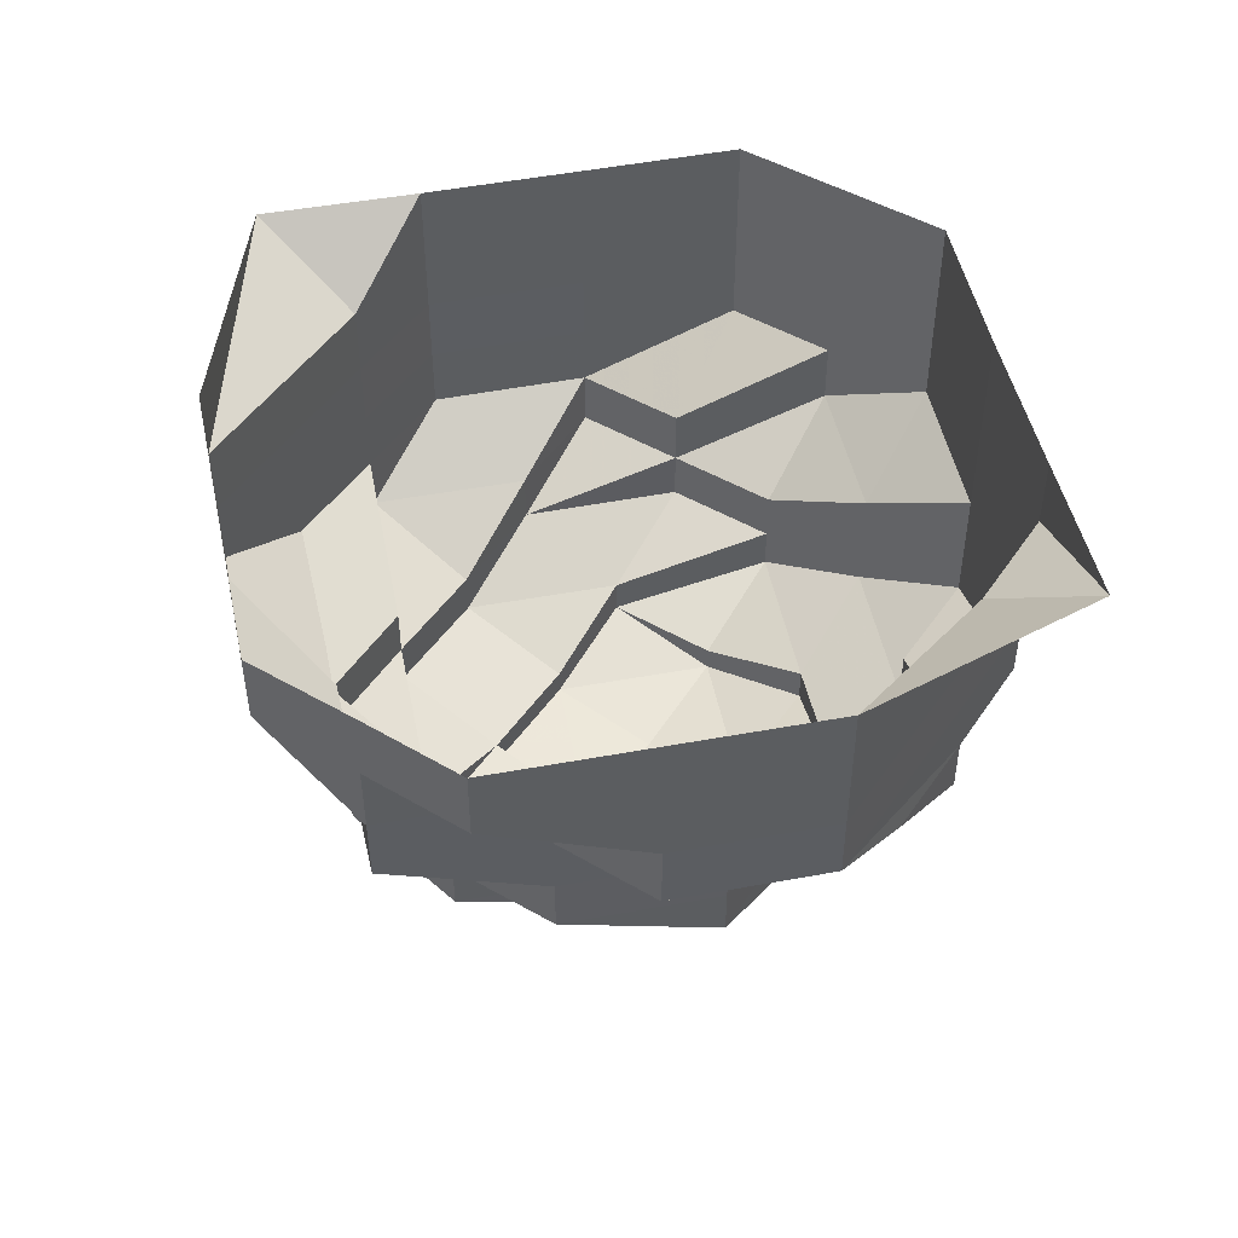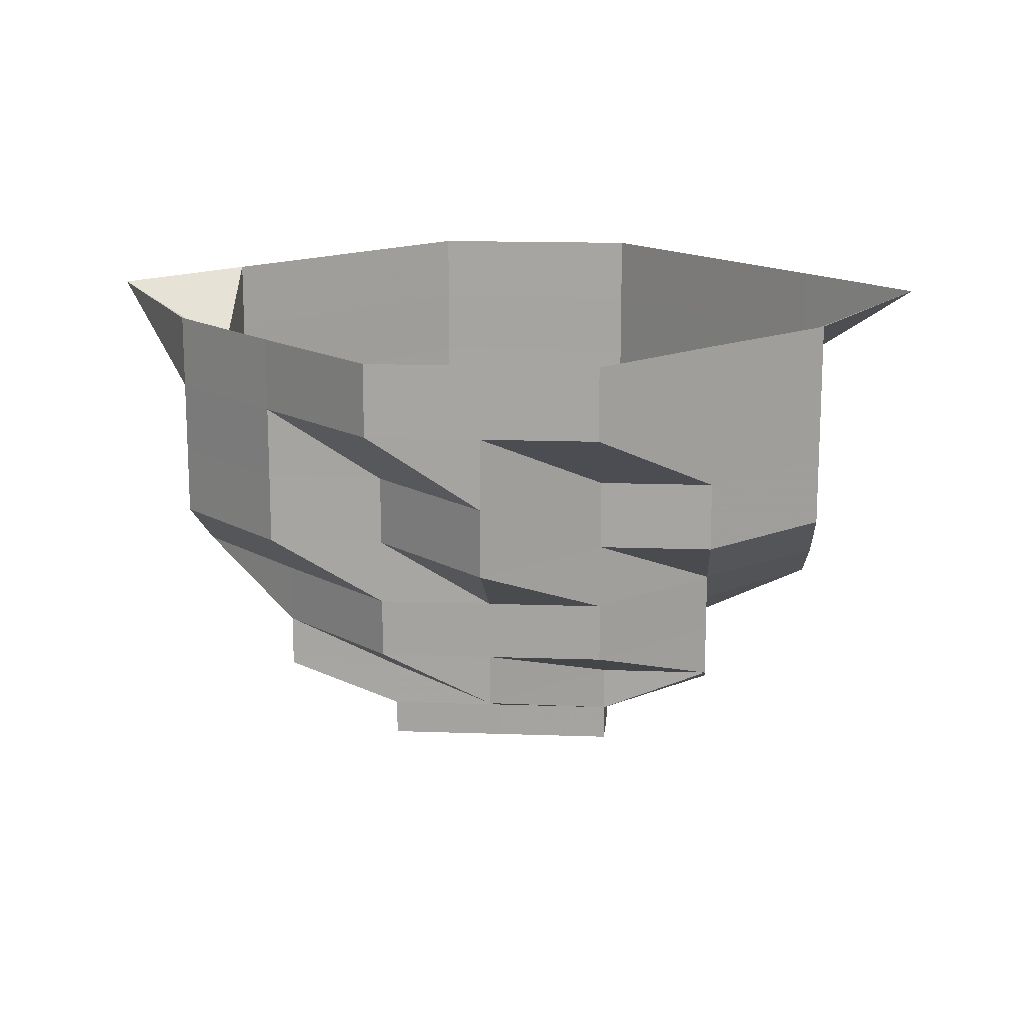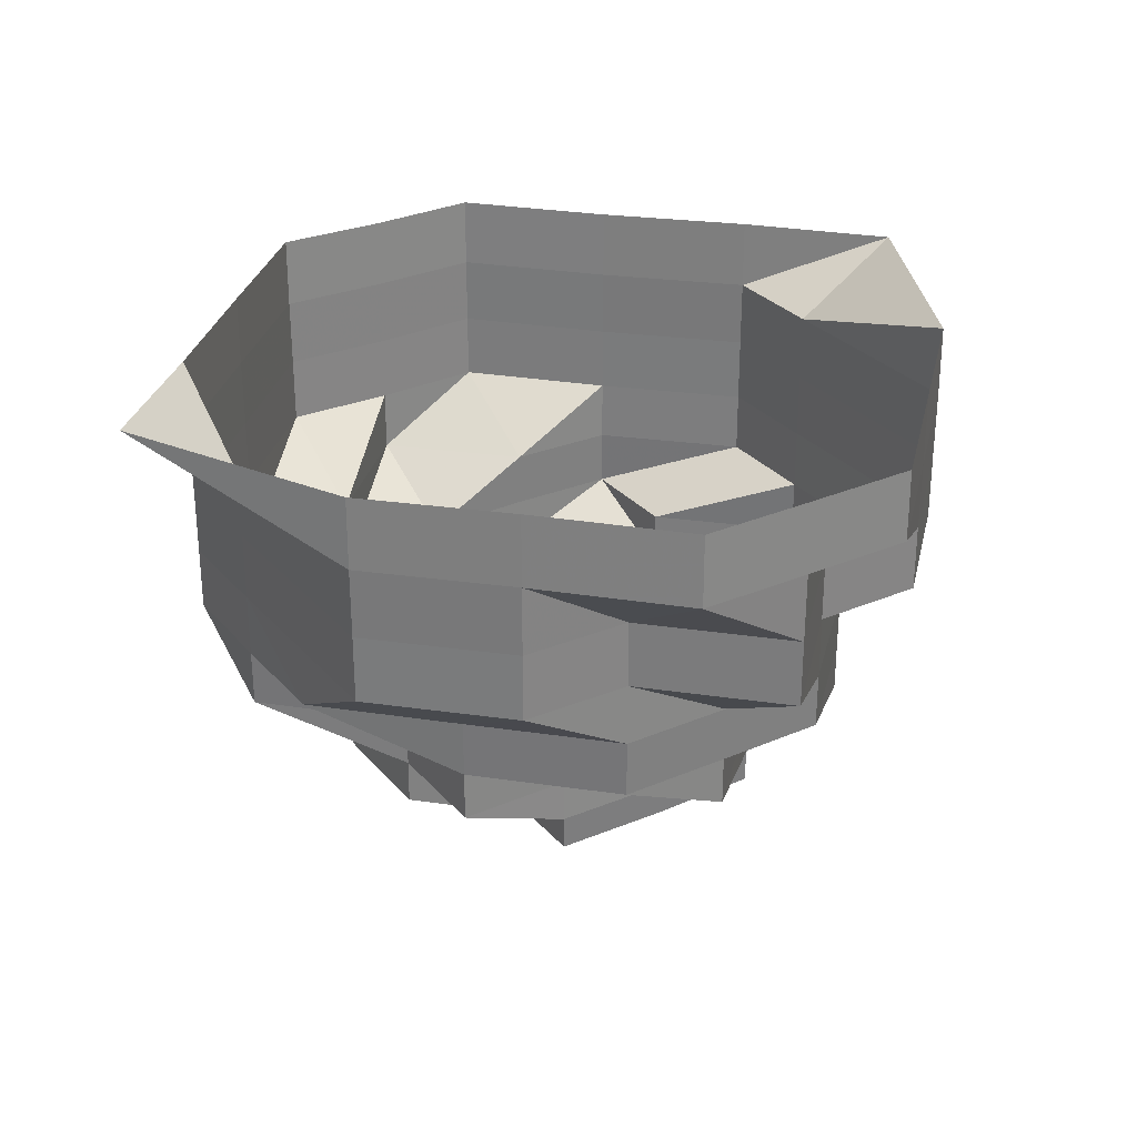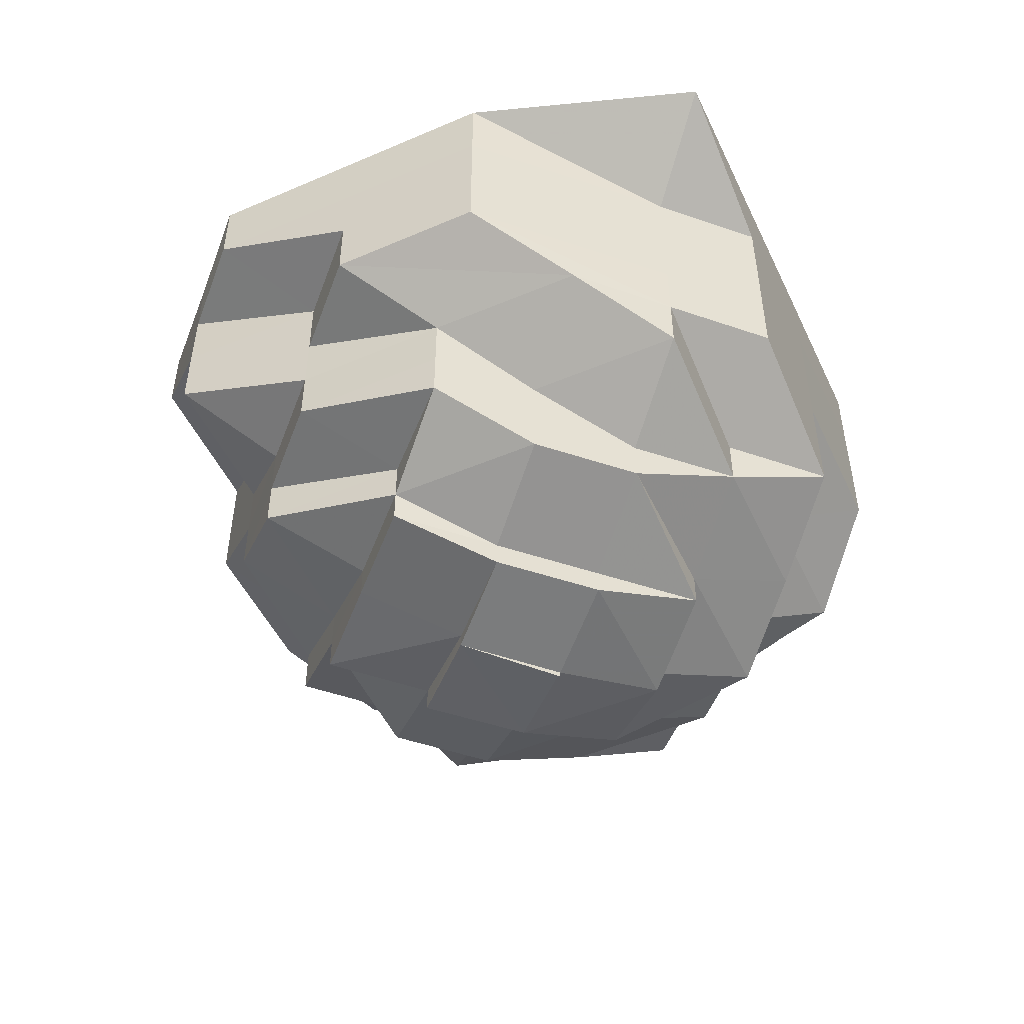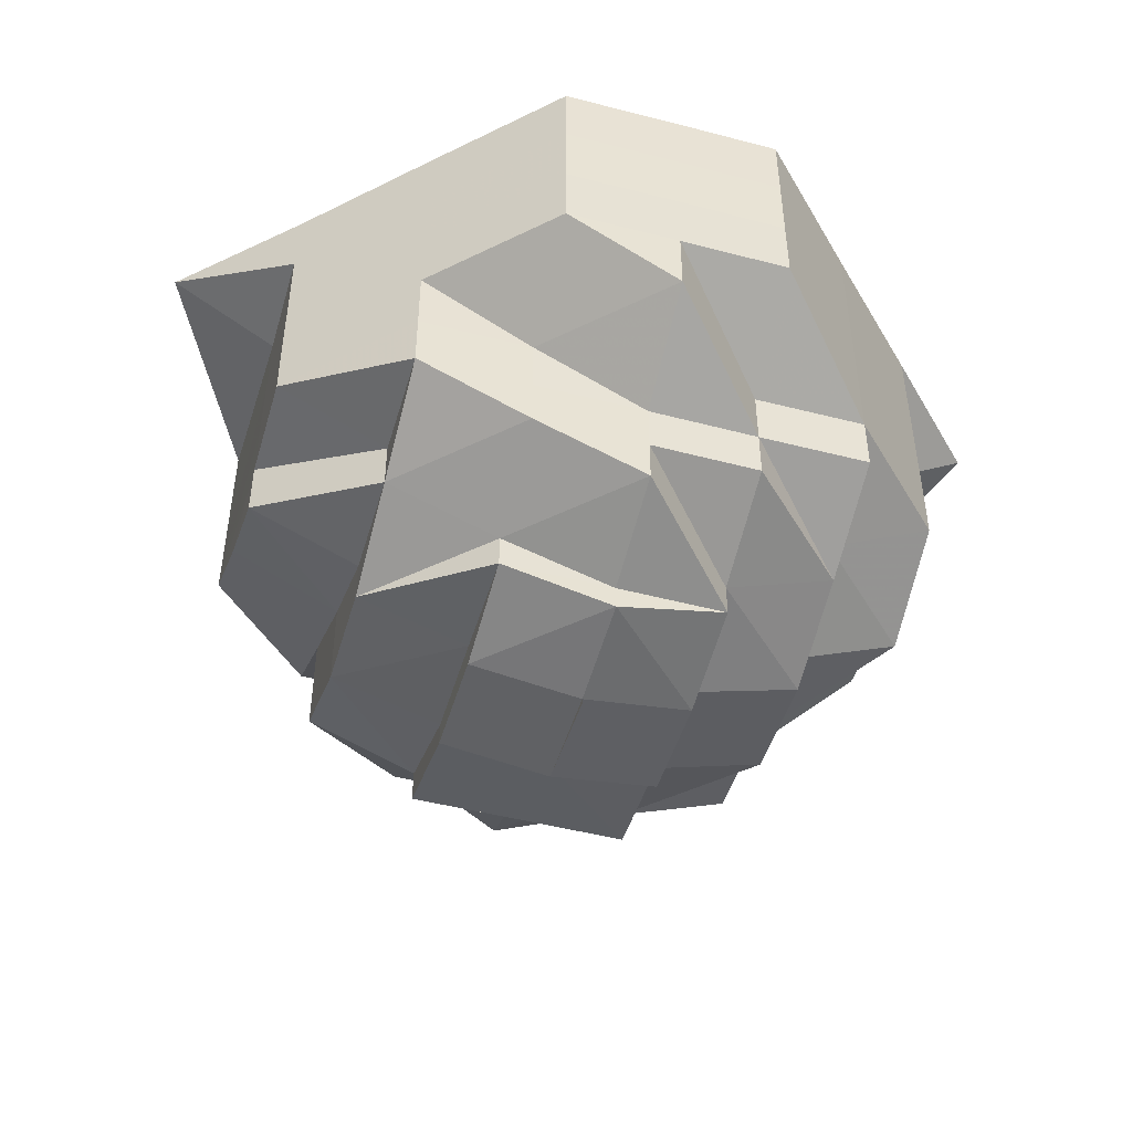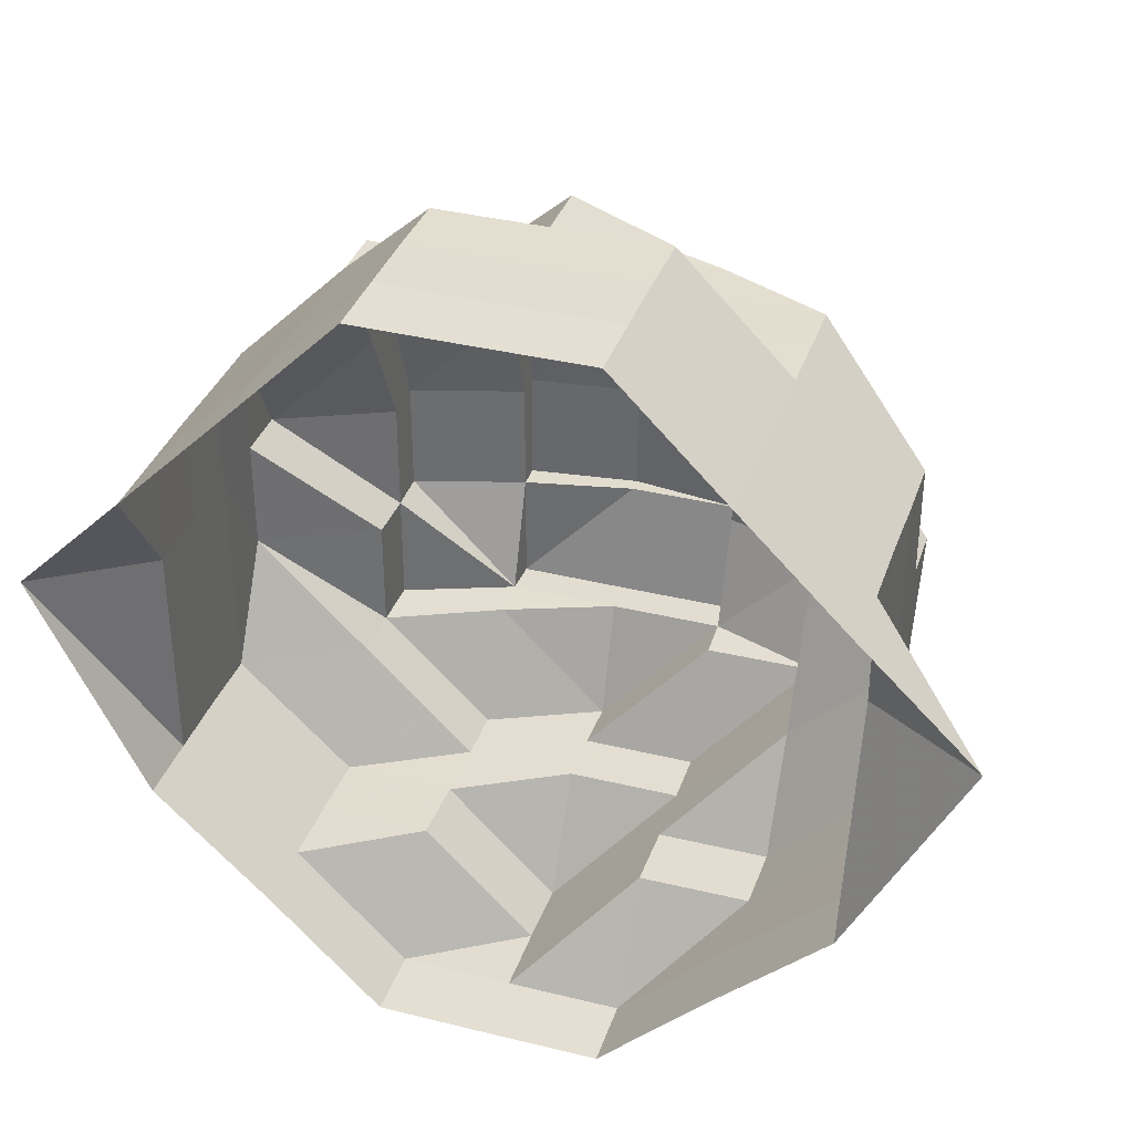
<metadata>
{"format":"obj","ext":"obj","renderer":"f3d","projection":"perspective","resolution":1024,"background":"white","views":[{"elev":48.4,"azim":33.0,"up":"+Z"},{"elev":15.6,"azim":4.3,"up":"+Z"},{"elev":29.3,"azim":-32.4,"up":"+Z"},{"elev":-50.7,"azim":69.7,"up":"+Z"},{"elev":-47.6,"azim":163.9,"up":"+Z"},{"elev":35.7,"azim":18.0,"up":"+Y"}]}
</metadata>
<code>
o 7255
v 2229 1861 7.194
v 2229 1861 7.194
v 2229 1861 7.187
v 2229 1861 7.187
v 2229 1861 7.194
v 2229 1861 7.187
v 2229 1861 7.194
v 2229 1861 7.187
v 2229 1861 7.194
v 2229 1861 7.187
v 2229 1861 7.194
v 2229 1861 7.181
v 2229 1861 7.187
v 2229 1861 7.194
v 2229 1861 7.181
v 2229 1861 7.181
v 2229 1861 7.181
v 2229 1861 7.175
v 2229 1861 7.181
v 2229 1861 7.187
v 2229 1861 7.194
v 2229 1861 7.181
v 2229 1861 7.187
v 2229 1861 7.194
v 2229 1861 7.175
v 2229 1861 7.187
v 2229 1861 7.194
v 2229 1861 7.181
v 2229 1861 7.181
v 2229 1861 7.175
v 2229 1861 7.187
v 2229 1861 7.194
v 2229 1861 7.181
v 2229 1861 7.187
v 2229 1861 7.194
v 2229 1861 7.181
v 2229 1861 7.187
v 2229 1861 7.194
v 2229 1861 7.181
v 2229 1861 7.187
v 2229 1861 7.194
v 2229 1861 7.181
v 2229 1861 7.187
v 2229 1861 7.194
v 2229 1861 7.181
v 2229 1861 7.187
v 2229 1861 7.194
v 2229 1861 7.181
v 2229 1861 7.187
v 2229 1861 7.181
v 2229 1861 7.181
v 2229 1861 7.181
v 2229 1861 7.175
v 2229 1861 7.181
v 2229 1861 7.175
v 2229 1861 7.175
v 2229 1861 7.175
v 2229 1861 7.175
v 2229 1861 7.169
v 2229 1861 7.175
v 2229 1861 7.175
v 2229 1861 7.169
v 2229 1861 7.169
v 2229 1861 7.169
v 2229 1861 7.169
v 2229 1861 7.164
v 2229 1861 7.164
v 2229 1861 7.164
v 2229 1861 7.164
v 2229 1861 7.164
v 2229 1861 7.159
v 2229 1861 7.159
v 2229 1861 7.159
v 2229 1861 7.164
v 2229 1861 7.159
v 2229 1861 7.156
v 2229 1861 7.153
v 2229 1861 7.153
v 2229 1861 7.156
v 2229 1861 7.156
v 2229 1861 7.156
v 2229 1861 7.153
v 2229 1861 7.153
v 2229 1861 7.156
v 2229 1861 7.15
v 2229 1861 7.153
v 2229 1861 7.153
v 2229 1861 7.15
v 2229 1861 7.15
v 2229 1861 7.153
v 2229 1861 7.15
v 2229 1861 7.149
v 2229 1861 7.15
v 2229 1861 7.149
v 2229 1861 7.15
v 2229 1861 7.153
v 2229 1861 7.15
v 2229 1861 7.149
v 2229 1861 7.15
v 2229 1861 7.15
v 2229 1861 7.15
v 2229 1861 7.153
v 2229 1861 7.15
v 2229 1861 7.149
v 2229 1861 7.15
v 2229 1861 7.149
v 2229 1861 7.153
v 2229 1861 7.156
v 2229 1861 7.15
v 2229 1861 7.15
v 2229 1861 7.153
v 2229 1861 7.153
v 2229 1861 7.153
v 2229 1861 7.156
v 2229 1861 7.153
v 2229 1861 7.156
v 2229 1861 7.159
v 2229 1861 7.159
v 2229 1861 7.164
v 2229 1861 7.169
v 2229 1861 7.164
v 2229 1861 7.159
v 2229 1861 7.175
v 2229 1861 7.169
v 2229 1861 7.175
v 2229 1861 7.164
v 2229 1861 7.159
v 2229 1861 7.169
v 2229 1861 7.175
v 2229 1861 7.164
v 2229 1861 7.169
v 2229 1861 7.175
v 2229 1861 7.164
v 2229 1861 7.169
v 2229 1861 7.175
v 2229 1861 7.175
v 2229 1861 7.169
v 2229 1861 7.164
v 2229 1861 7.159
v 2229 1861 7.175
v 2229 1861 7.169
v 2229 1861 7.164
v 2229 1861 7.159
v 2229 1861 7.175
v 2229 1861 7.169
v 2229 1861 7.169
v 2229 1861 7.169
v 2229 1861 7.164
v 2229 1861 7.169
v 2229 1861 7.164
v 2229 1861 7.169
v 2229 1861 7.164
v 2229 1861 7.164
v 2229 1861 7.159
v 2229 1861 7.159
v 2229 1861 7.156
v 2229 1861 7.159
v 2229 1861 7.164
v 2229 1861 7.159
v 2229 1861 7.169
v 2229 1861 7.159
v 2229 1861 7.159
v 2229 1861 7.156
v 2229 1861 7.153
v 2229 1861 7.153
v 2229 1861 7.156
v 2229 1861 7.156
v 2229 1861 7.156
v 2229 1861 7.15
v 2229 1861 7.15
v 2229 1861 7.153
v 2229 1861 7.159
v 2229 1861 7.164
v 2229 1861 7.164
v 2229 1861 7.159
v 2229 1861 7.156
v 2229 1861 7.153
v 2229 1861 7.156
v 2229 1861 7.149
v 2229 1861 7.149
v 2229 1861 7.148
v 2229 1861 7.149
v 2229 1861 7.149
f 1 2 3
f 3 2 4
f 2 5 4
f 6 1 3
f 7 1 6
f 4 5 8
f 5 9 8
f 10 7 6
f 11 7 10
f 6 3 12
f 13 11 10
f 14 11 13
f 10 6 15
f 15 6 12
f 13 10 16
f 16 10 15
f 17 16 18
f 19 13 16
f 20 14 13
f 20 13 19
f 21 14 20
f 22 20 19
f 23 21 20
f 23 20 22
f 24 21 23
f 22 19 25
f 26 24 23
f 27 24 26
f 28 23 22
f 26 23 28
f 25 29 30
f 31 27 26
f 32 27 31
f 33 26 28
f 31 26 33
f 34 32 31
f 35 32 34
f 36 31 33
f 34 31 36
f 37 35 34
f 38 35 37
f 39 34 36
f 37 34 39
f 40 38 37
f 41 38 40
f 42 37 39
f 40 37 42
f 43 41 40
f 44 41 43
f 45 40 42
f 43 40 45
f 46 44 43
f 47 44 46
f 48 43 45
f 46 43 48
f 49 47 46
f 9 47 49
f 8 9 49
f 49 46 50
f 50 46 48
f 8 49 51
f 51 49 50
f 52 8 51
f 4 8 52
f 51 50 53
f 54 4 52
f 3 4 54
f 12 3 54
f 52 51 55
f 55 51 53
f 54 52 56
f 56 52 55
f 12 54 57
f 57 54 56
f 58 12 57
f 15 12 58
f 57 56 59
f 60 15 58
f 16 15 60
f 61 16 60
f 58 57 62
f 62 57 59
f 60 58 63
f 63 58 62
f 61 60 64
f 64 60 63
f 65 61 64
f 25 61 65
f 62 59 66
f 63 62 67
f 67 62 66
f 64 63 68
f 68 63 67
f 65 64 69
f 69 64 68
f 66 59 70
f 67 66 71
f 68 67 72
f 72 67 71
f 69 68 73
f 73 68 72
f 71 74 75
f 71 75 76
f 77 76 78
f 72 71 79
f 79 71 80
f 79 80 77
f 81 79 82
f 83 79 77
f 84 72 79
f 73 72 84
f 83 77 85
f 77 86 85
f 86 87 88
f 89 90 85
f 91 89 92
f 85 93 94
f 95 96 93
f 97 85 98
f 99 100 98
f 101 102 97
f 98 103 104
f 104 105 106
f 102 107 105
f 102 108 107
f 103 109 92
f 109 110 92
f 103 111 109
f 112 102 110
f 113 111 103
f 112 114 102
f 114 84 102
f 115 112 110
f 109 115 110
f 116 114 112
f 115 116 112
f 114 117 84
f 117 73 84
f 117 69 73
f 118 117 114
f 116 118 114
f 119 69 117
f 118 119 117
f 119 65 69
f 120 65 119
f 120 25 65
f 121 119 118
f 121 120 119
f 122 118 116
f 122 121 118
f 123 25 120
f 123 22 25
f 28 22 123
f 124 123 120
f 124 120 121
f 125 28 123
f 125 123 124
f 33 28 125
f 126 121 122
f 126 124 121
f 127 126 122
f 127 122 116
f 128 124 126
f 128 125 124
f 129 33 125
f 129 125 128
f 36 33 129
f 130 128 126
f 130 126 127
f 131 129 128
f 131 128 130
f 132 36 129
f 132 129 131
f 39 36 132
f 133 131 130
f 133 130 127
f 134 132 131
f 134 131 133
f 135 39 132
f 135 132 134
f 42 39 135
f 136 42 135
f 45 42 136
f 137 135 134
f 136 135 137
f 138 134 133
f 137 134 138
f 138 133 139
f 139 133 127
f 140 45 136
f 48 45 140
f 141 136 137
f 140 136 141
f 142 137 138
f 141 137 142
f 143 138 139
f 142 138 143
f 144 48 140
f 50 48 144
f 53 50 144
f 144 140 145
f 145 140 141
f 53 144 146
f 146 144 145
f 147 53 146
f 55 53 147
f 147 146 148
f 149 145 150
f 151 55 147
f 56 55 151
f 59 56 151
f 59 151 70
f 151 147 152
f 70 151 152
f 152 147 148
f 153 70 154
f 70 152 155
f 154 155 156
f 157 70 155
f 148 158 159
f 148 160 158
f 152 148 161
f 155 152 161
f 161 148 162
f 155 161 163
f 80 155 163
f 80 163 164
f 165 166 164
f 163 161 167
f 163 167 164
f 161 162 167
f 164 167 113
f 167 162 168
f 167 168 113
f 169 113 170
f 171 113 169
f 113 168 111
f 162 172 168
f 162 173 172
f 172 143 168
f 172 142 143
f 173 142 172
f 173 141 142
f 145 141 173
f 174 145 173
f 150 173 175
f 168 143 176
f 168 176 111
f 143 139 176
f 111 176 177
f 111 177 109
f 177 115 109
f 176 178 177
f 177 178 115
f 176 139 178
f 178 116 115
f 139 127 178
f 178 127 116
f 179 180 181
f 182 183 181

</code>
